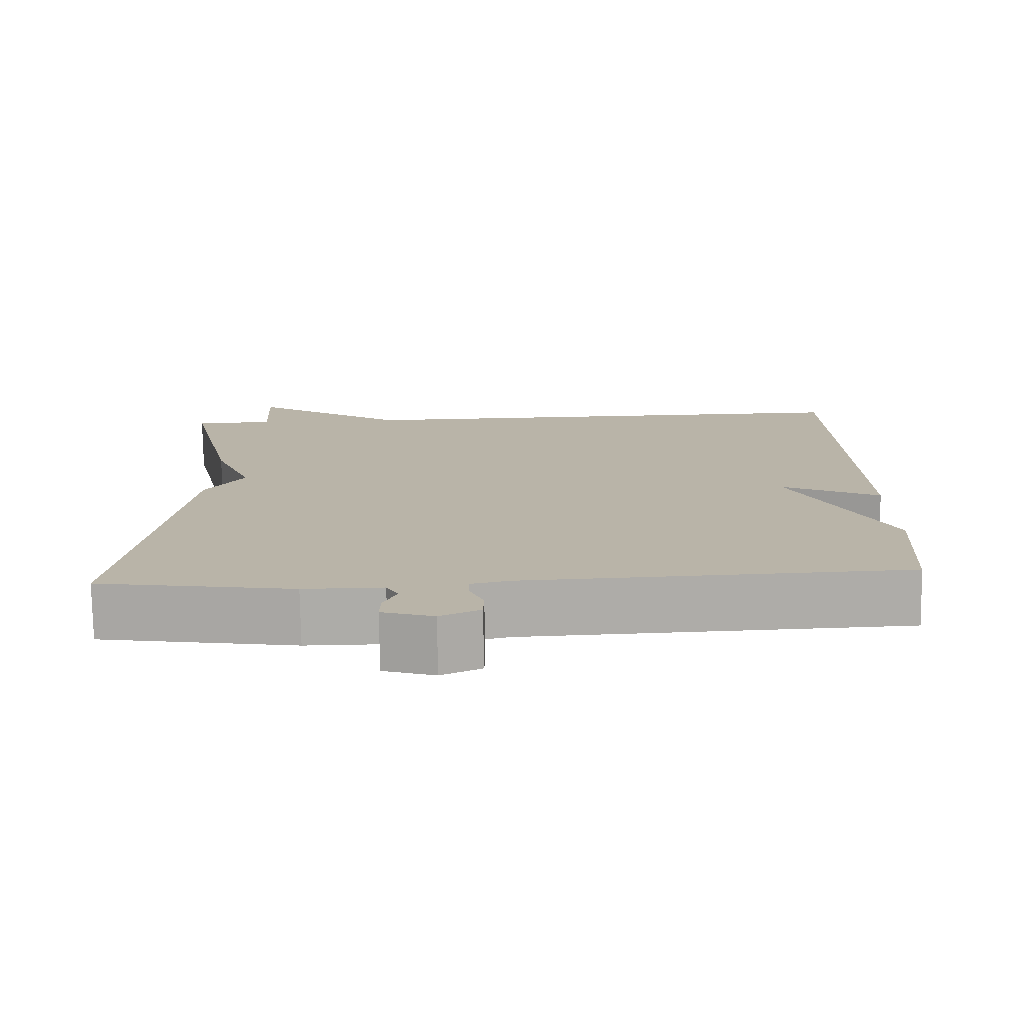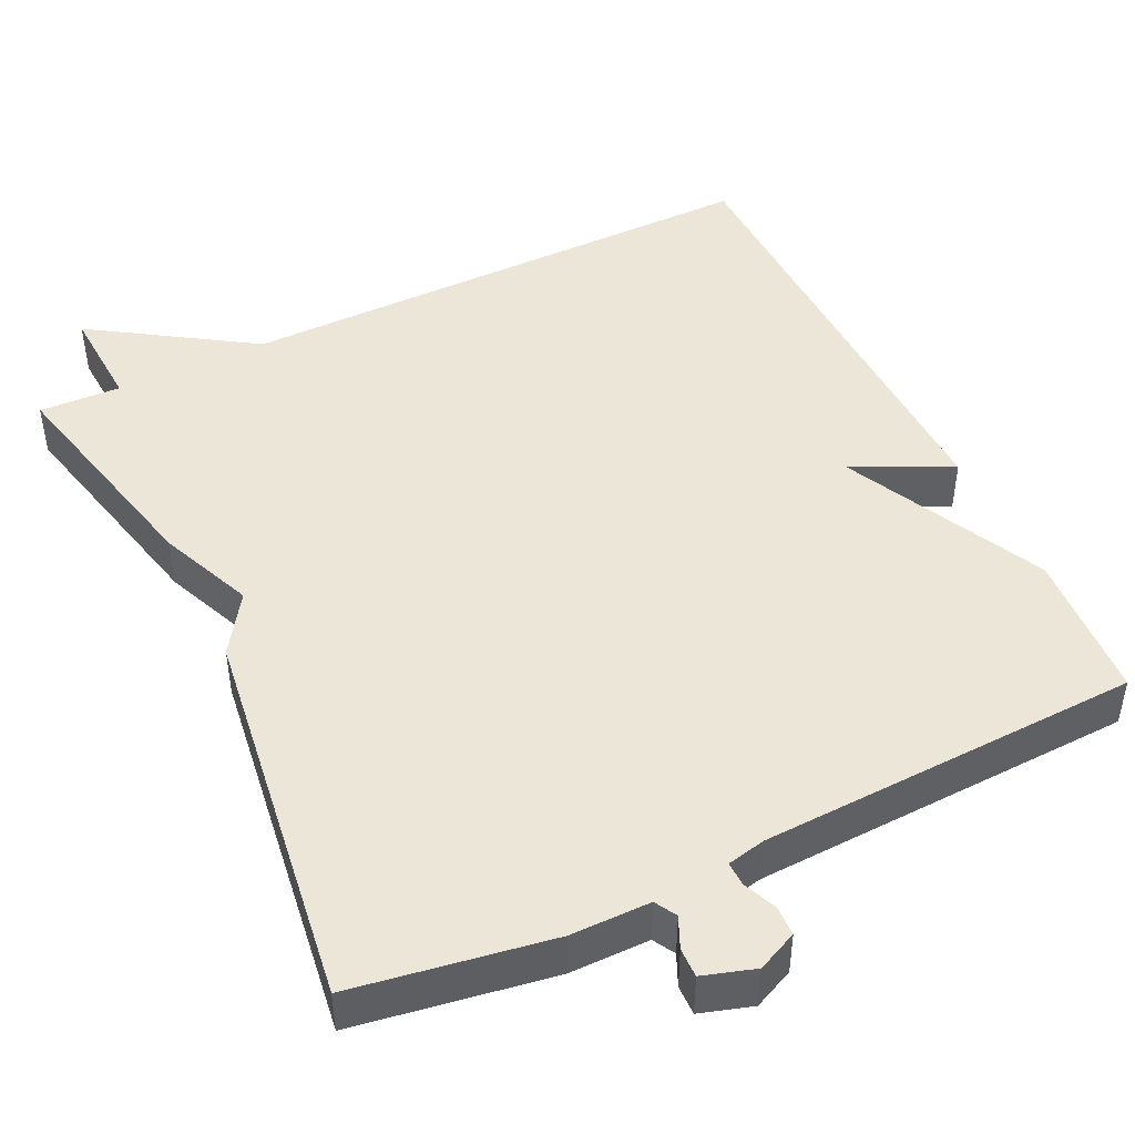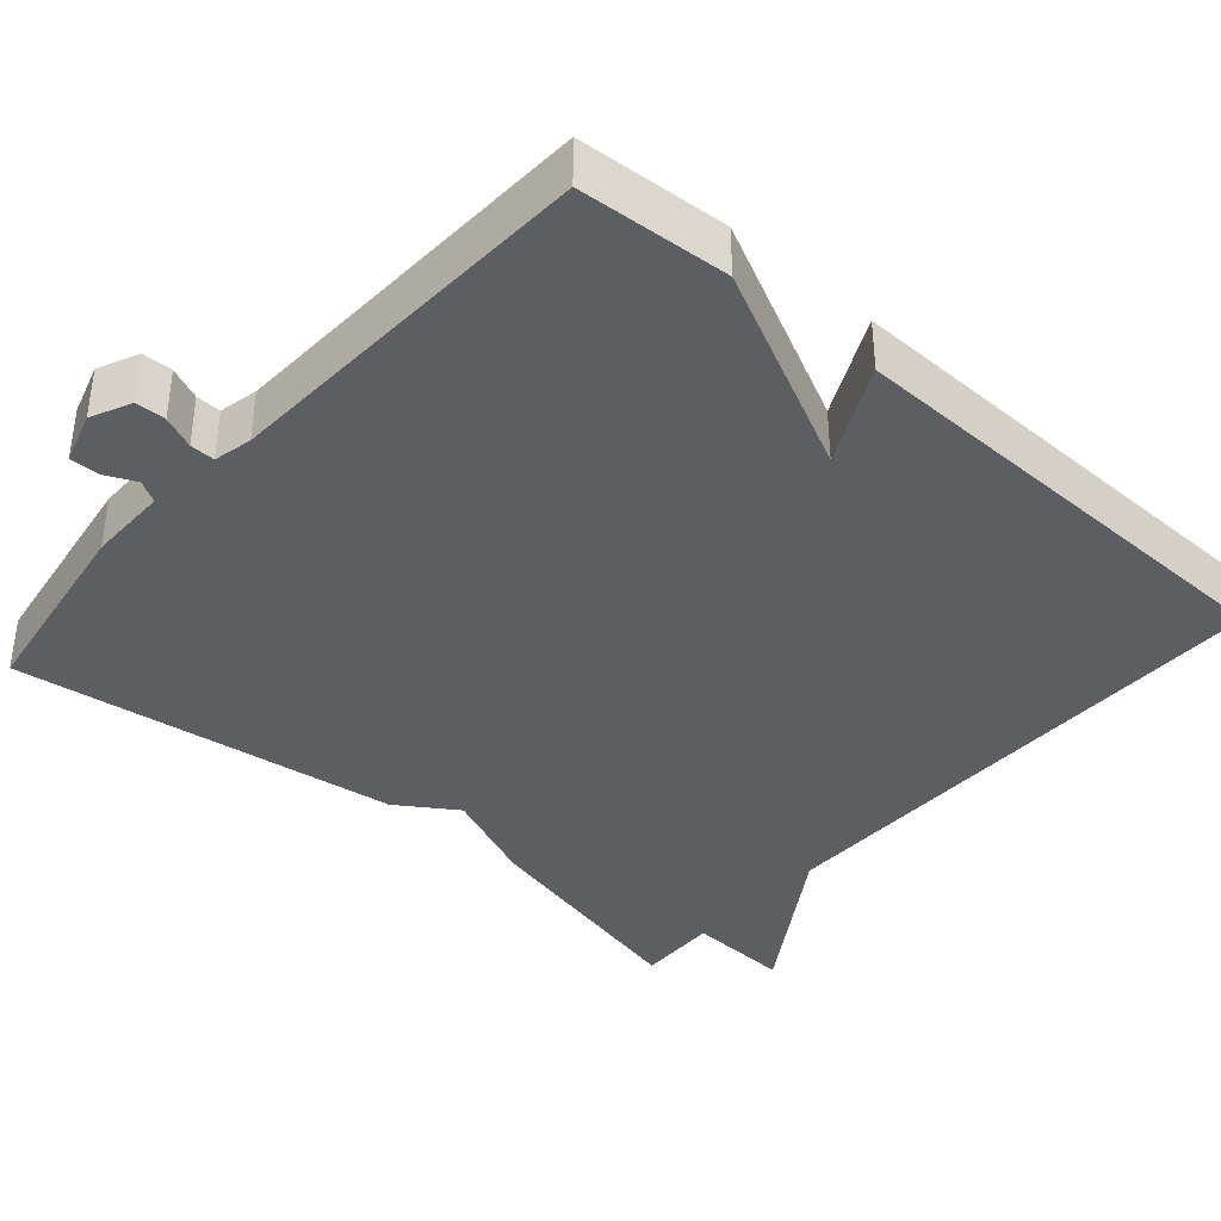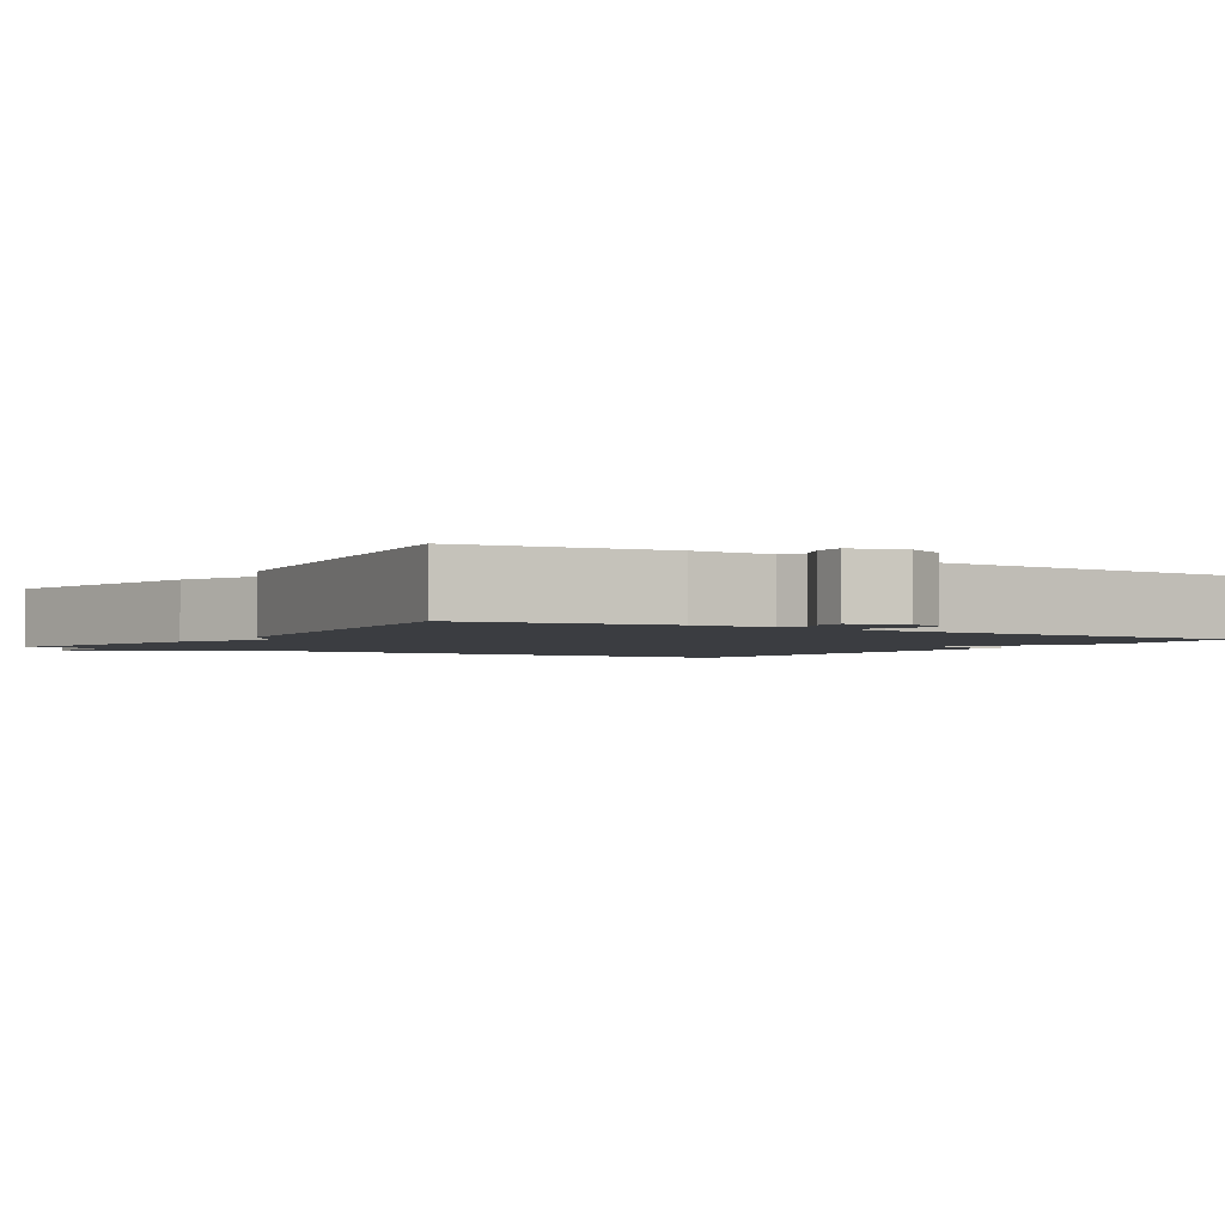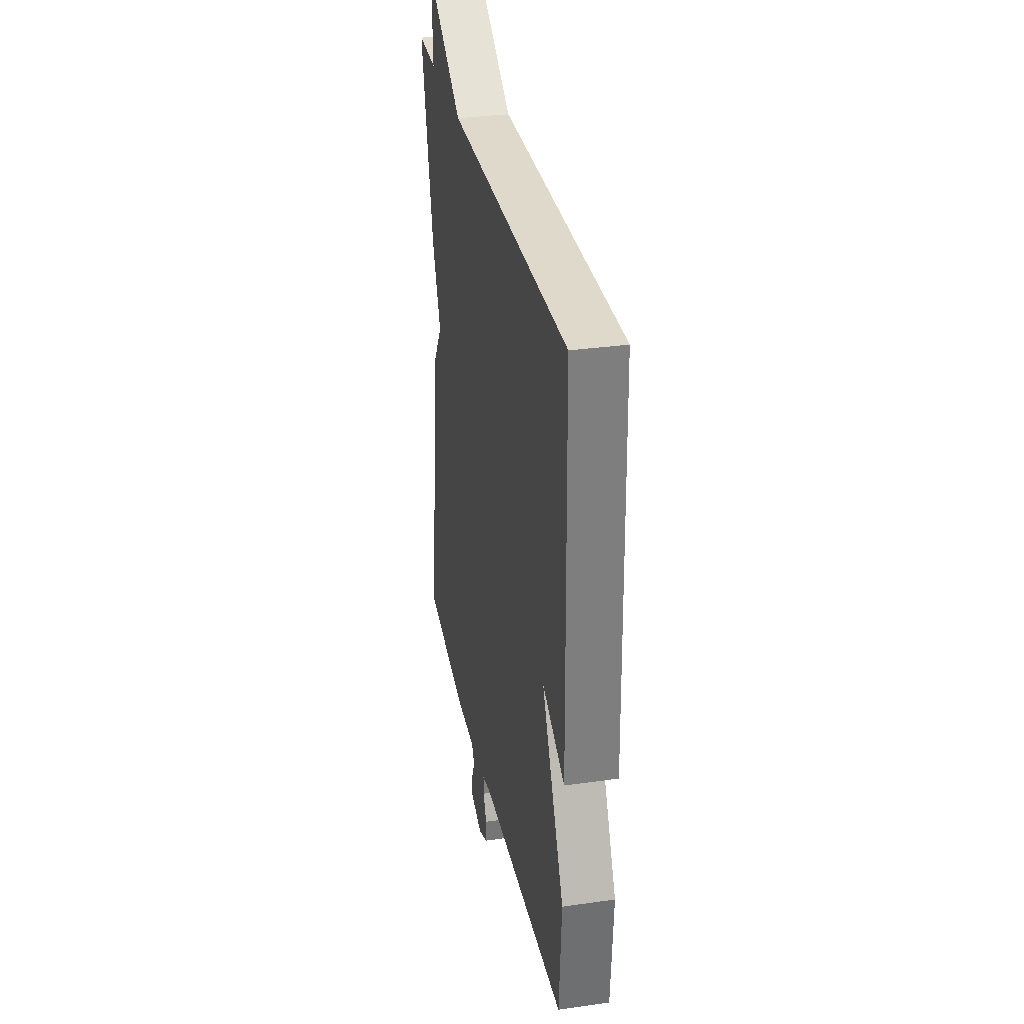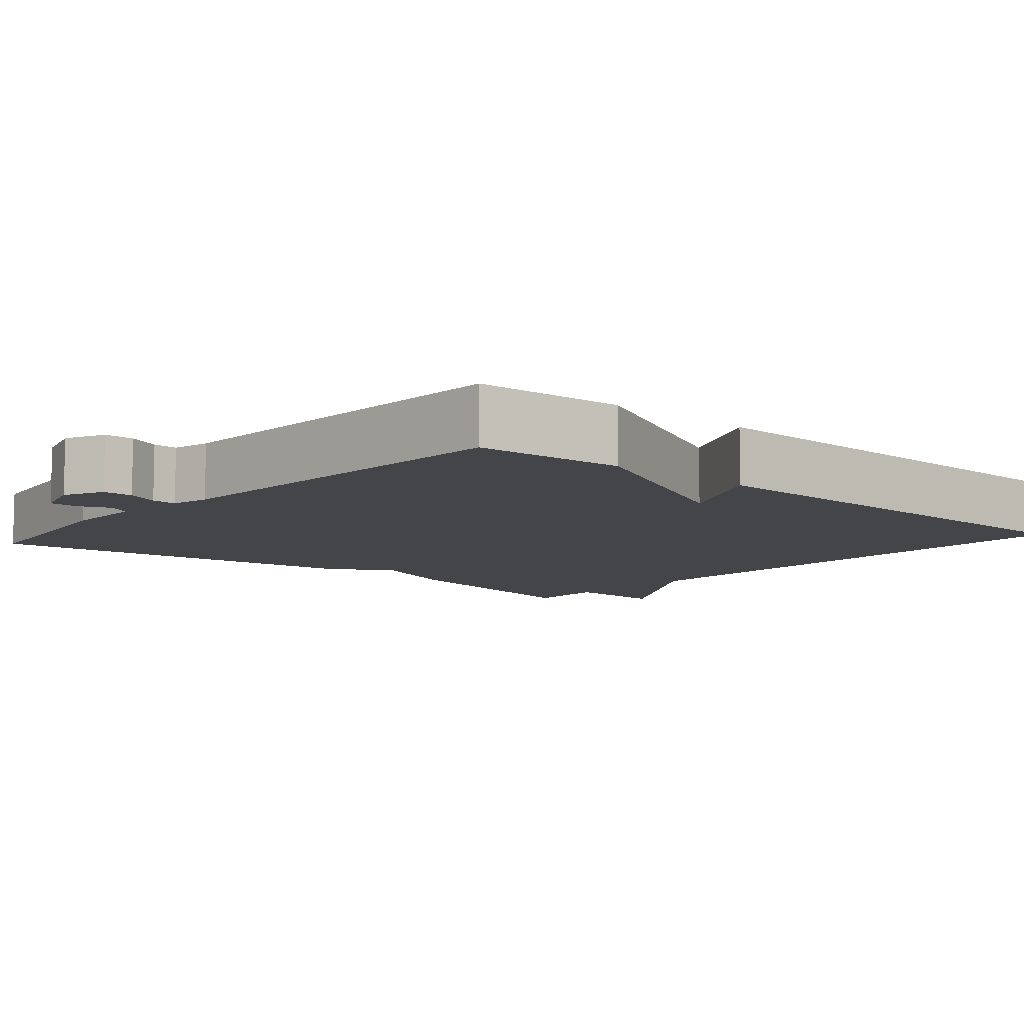
<metadata>
{"format":"obj","ext":"obj","renderer":"f3d","projection":"perspective","resolution":1024,"background":"white","views":[{"elev":-76.6,"azim":-179.0,"up":"+Z"},{"elev":46.2,"azim":154.3,"up":"+Y"},{"elev":-38.5,"azim":-131.3,"up":"+Y"},{"elev":-2.3,"azim":147.3,"up":"+Y"},{"elev":32.1,"azim":-101.3,"up":"+Z"},{"elev":-8.7,"azim":-131.3,"up":"+Y"}]}
</metadata>
<code>
v 0.5 0.07 0.5
v 0.431 0.07 0.201
v 0.38 0.07 0.078
v 0.431 0.07 0.001
v 0.5 0.07 -0.5
v 0.245 0.07 -0.541
v 0.142 0.07 -0.541
v 0.126 0.07 -0.569
v 0.144 0.07 -0.609
v 0.145 0.07 -0.647
v 0.078 0.07 -0.668
v 0.026 0.07 -0.644
v 0.025 0.07 -0.605
v 0.043 0.07 -0.563
v 0.044 0.07 -0.531
v -0.006 0.07 -0.52
v -0.5 0.07 -0.5
v -0.513 0.07 -0.305
v -0.385 0.07 -0.042
v -0.513 0.07 -0.105
v -0.5 0.07 0.5
v 0.194 0.07 0.496
v 0.401 0.07 0.63
v 0.394 0.07 0.496
v 0.5 0 0.5
v 0.431 0 0.201
v 0.38 0 0.078
v 0.431 0 0.001
v 0.5 0 -0.5
v 0.245 0 -0.541
v 0.142 0 -0.541
v 0.126 0 -0.569
v 0.144 0 -0.609
v 0.145 0 -0.647
v 0.078 0 -0.668
v 0.026 0 -0.644
v 0.025 0 -0.605
v 0.043 0 -0.563
v 0.044 0 -0.531
v -0.006 0 -0.52
v -0.5 0 -0.5
v -0.513 0 -0.305
v -0.385 0 -0.042
v -0.513 0 -0.105
v -0.5 0 0.5
v 0.194 0 0.496
v 0.401 0 0.63
v 0.394 0 0.496
f 22 23 24
f 19 20 21 22
f 19 22 24
f 18 19 24
f 17 18 24
f 16 17 24
f 1 2 3
f 24 1 3
f 16 24 3
f 15 16 3
f 12 13 14
f 11 12 14
f 10 11 14
f 9 10 14
f 8 9 14
f 15 3 4
f 14 15 4
f 8 14 4
f 7 8 4
f 4 5 6 7
f 48 47 46
f 46 45 44 43
f 48 46 43
f 48 43 42
f 48 42 41
f 48 41 40
f 27 26 25
f 27 25 48
f 27 48 40
f 27 40 39
f 38 37 36
f 38 36 35
f 38 35 34
f 38 34 33
f 38 33 32
f 28 27 39
f 28 39 38
f 28 38 32
f 28 32 31
f 31 30 29 28
f 1 25 26 2
f 2 26 27 3
f 3 27 28 4
f 4 28 29 5
f 5 29 30 6
f 6 30 31 7
f 7 31 32 8
f 8 32 33 9
f 9 33 34 10
f 10 34 35 11
f 11 35 36 12
f 12 36 37 13
f 13 37 38 14
f 14 38 39 15
f 15 39 40 16
f 16 40 41 17
f 17 41 42 18
f 18 42 43 19
f 19 43 44 20
f 20 44 45 21
f 21 45 46 22
f 22 46 47 23
f 23 47 48 24
f 24 48 25 1

</code>
